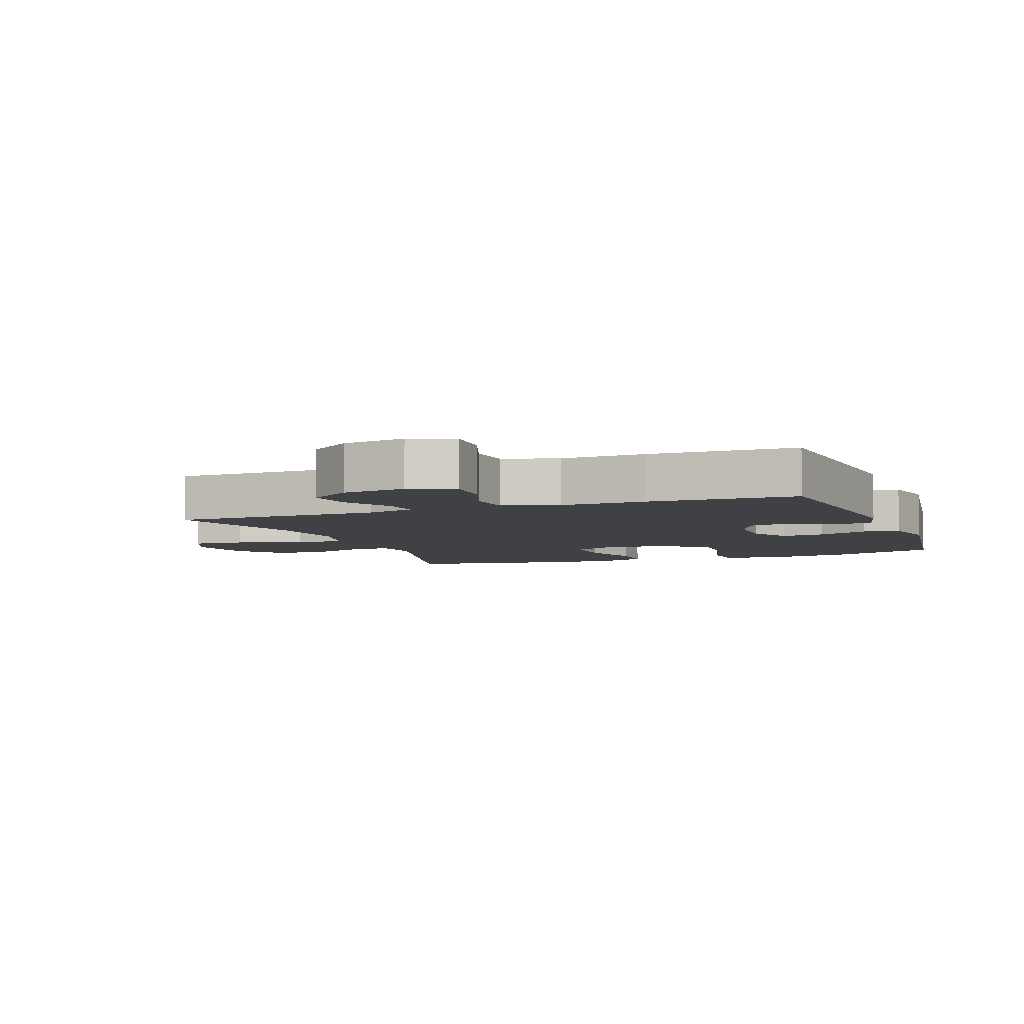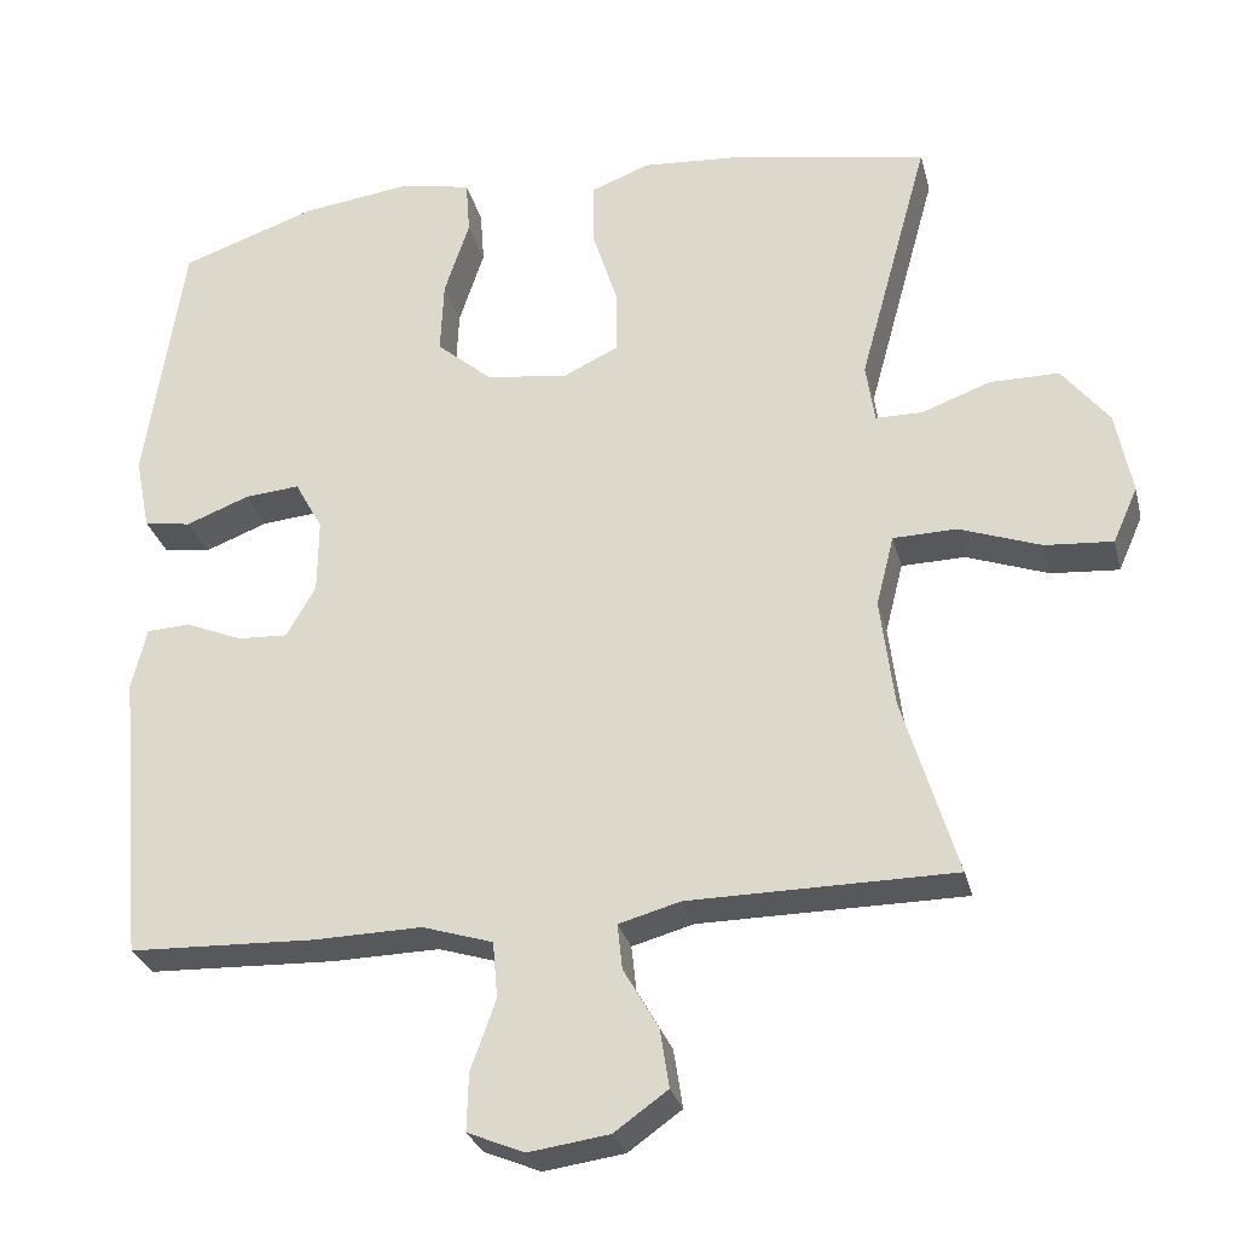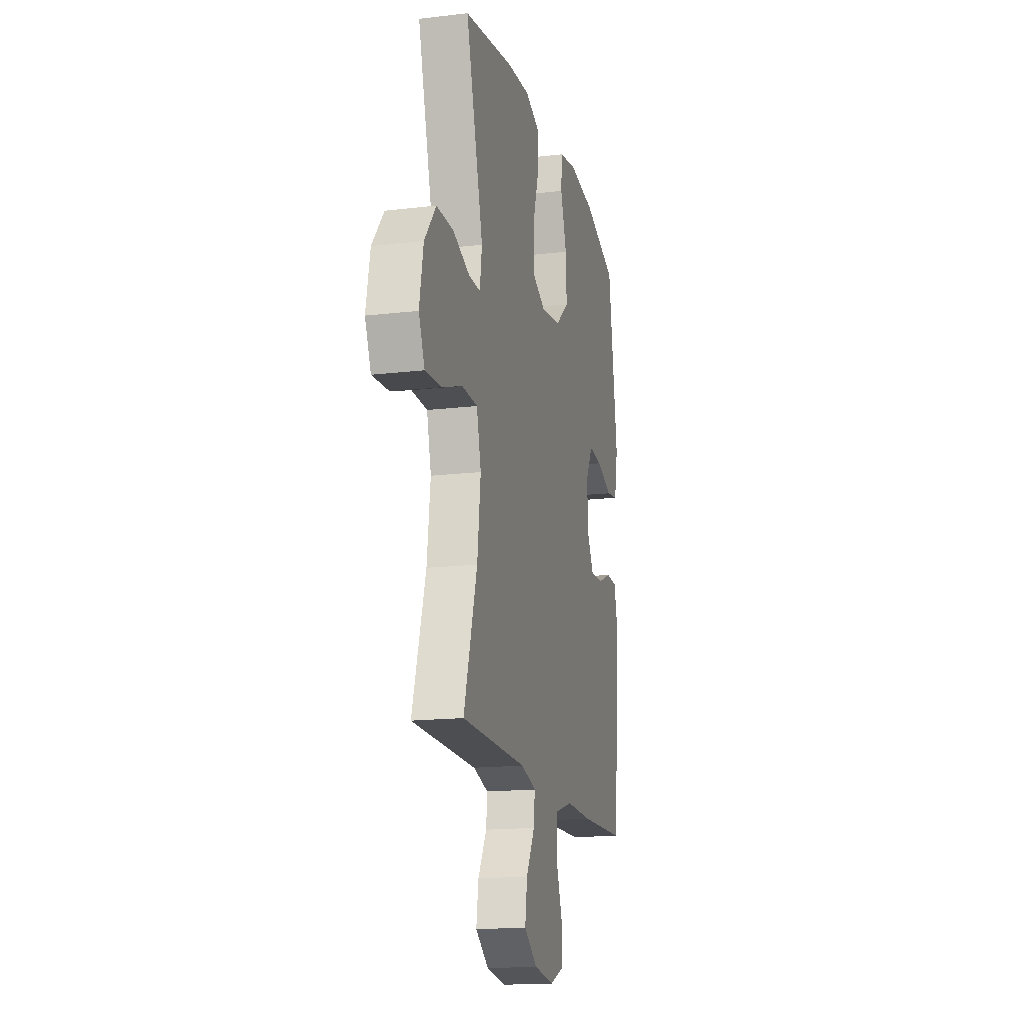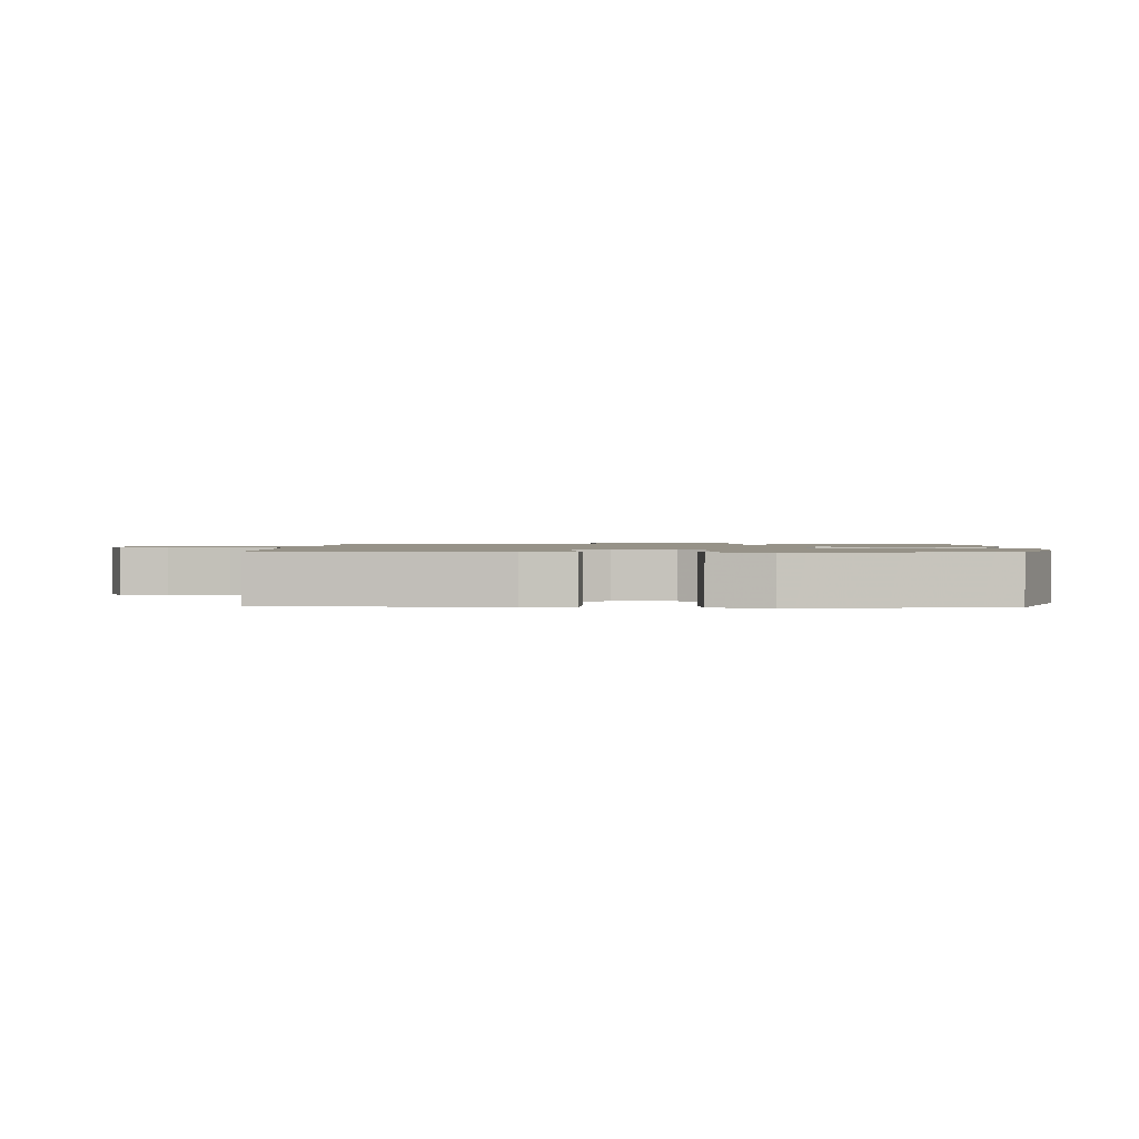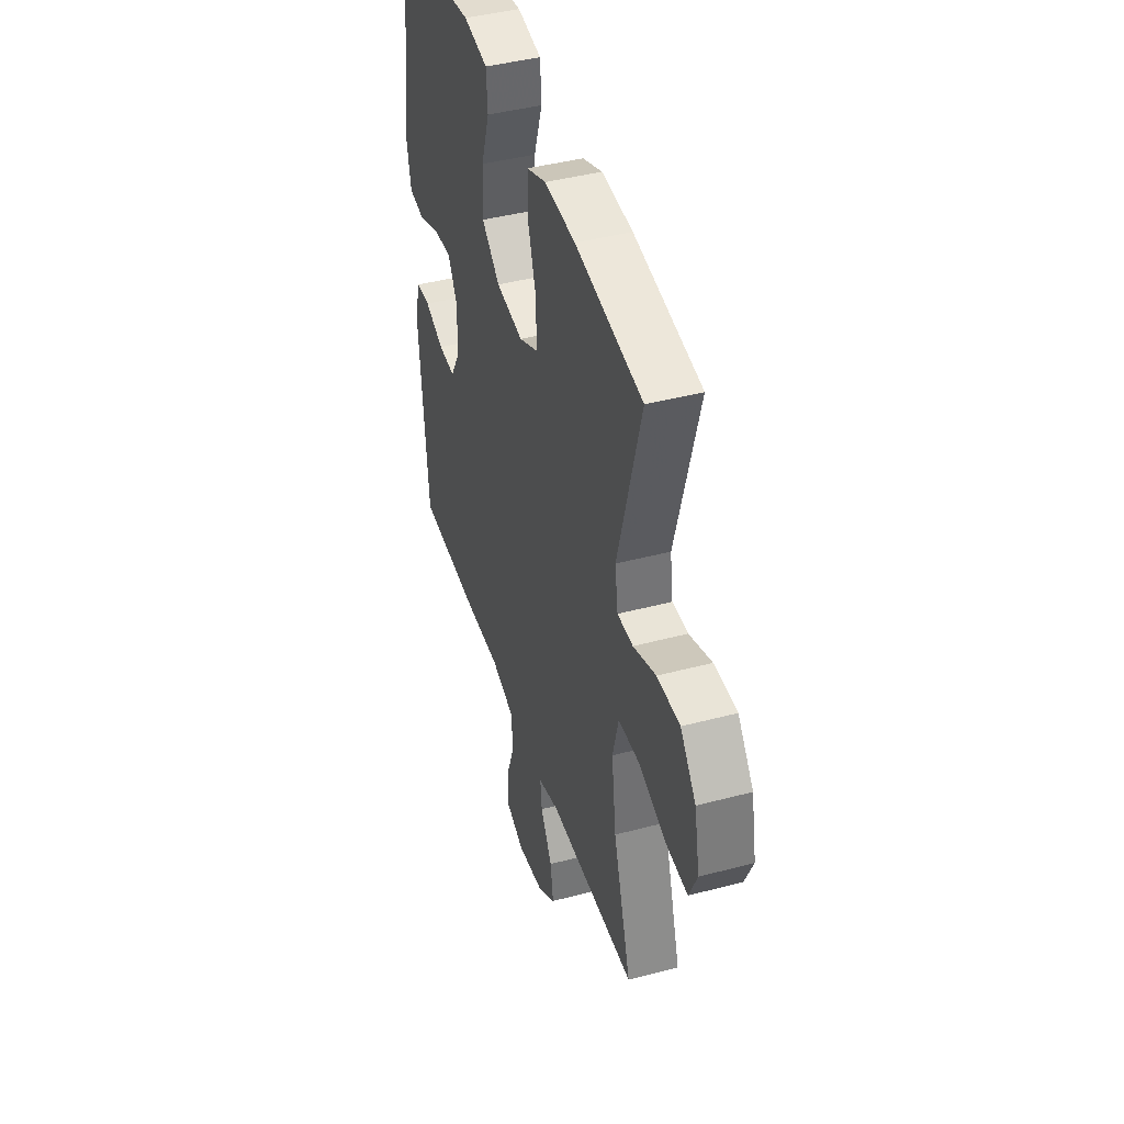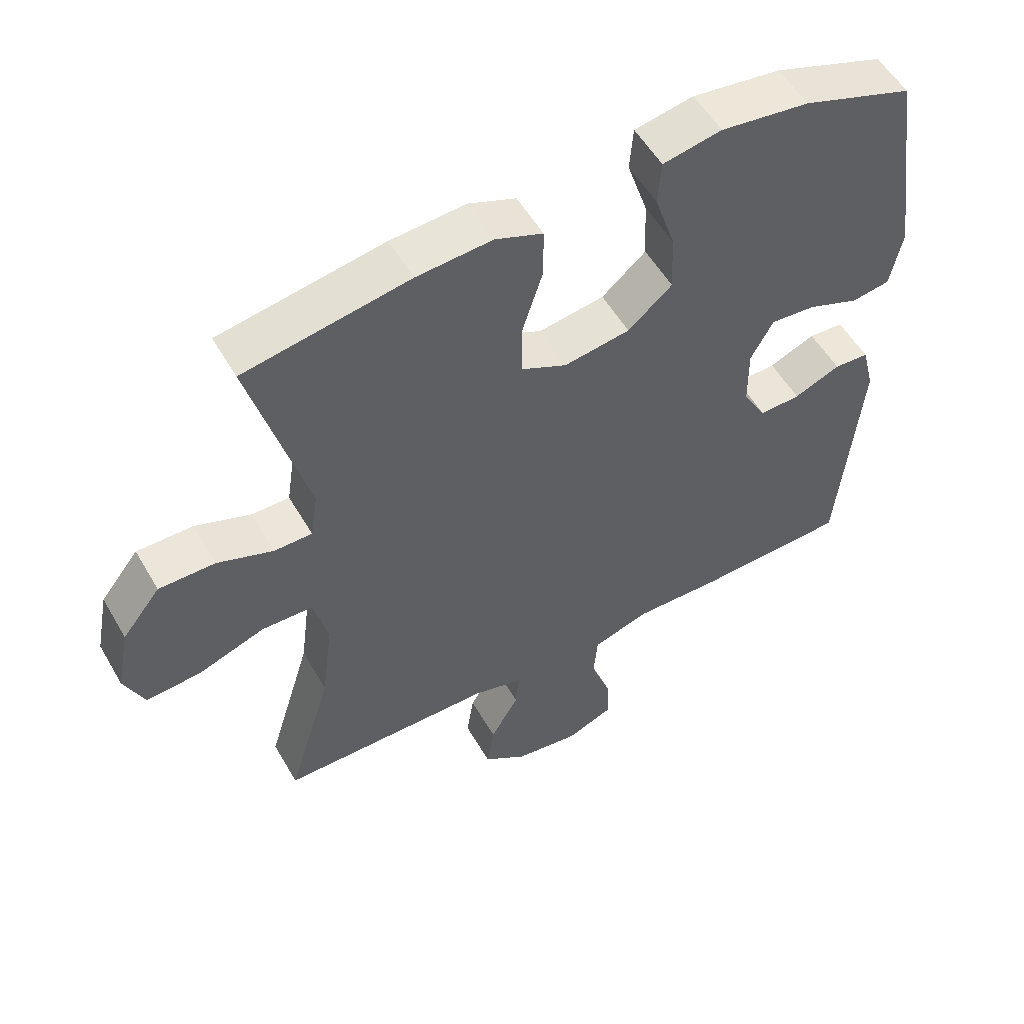
<metadata>
{"format":"obj","ext":"obj","renderer":"f3d","projection":"perspective","resolution":1024,"background":"white","views":[{"elev":-5.7,"azim":-159.3,"up":"+Y"},{"elev":-28.4,"azim":13.6,"up":"+Z"},{"elev":-16.4,"azim":103.6,"up":"+Z"},{"elev":1.2,"azim":-87.2,"up":"+Y"},{"elev":42.9,"azim":72.5,"up":"+Z"},{"elev":54.2,"azim":150.4,"up":"+Z"}]}
</metadata>
<code>
v 0.5 0.07 -0.5
v 0.174 0.07 -0.503
v 0.098 0.07 -0.524
v 0.104 0.07 -0.58
v 0.147 0.07 -0.655
v 0.158 0.07 -0.727
v 0.092 0.07 -0.774
v -0.007 0.07 -0.788
v -0.077 0.07 -0.759
v -0.075 0.07 -0.688
v -0.044 0.07 -0.602
v -0.05 0.07 -0.532
v -0.137 0.07 -0.505
v -0.27 0.07 -0.508
v -0.5 0.07 -0.5
v -0.532 0.07 -0.141
v -0.513 0.07 -0.065
v -0.46 0.07 -0.062
v -0.39 0.07 -0.091
v -0.328 0.07 -0.094
v -0.292 0.07 -0.031
v -0.291 0.07 0.06
v -0.325 0.07 0.122
v -0.393 0.07 0.116
v -0.471 0.07 0.086
v -0.529 0.07 0.095
v -0.547 0.07 0.185
v -0.5 0.07 0.5
v -0.333 0.07 0.558
v -0.199 0.07 0.576
v -0.11 0.07 0.559
v -0.105 0.07 0.492
v -0.136 0.07 0.398
v -0.14 0.07 0.308
v -0.073 0.07 0.251
v 0.027 0.07 0.236
v 0.096 0.07 0.269
v 0.096 0.07 0.35
v 0.065 0.07 0.447
v 0.065 0.07 0.523
v 0.137 0.07 0.551
v 0.251 0.07 0.543
v 0.5 0.07 0.5
v 0.414 0.07 0.187
v 0.425 0.07 0.114
v 0.483 0.07 0.114
v 0.567 0.07 0.145
v 0.652 0.07 0.145
v 0.71 0.07 0.072
v 0.73 0.07 -0.03
v 0.7 0.07 -0.098
v 0.617 0.07 -0.092
v 0.516 0.07 -0.056
v 0.438 0.07 -0.058
v 0.416 0.07 -0.145
v 0.433 0.07 -0.279
v 0.5 0 -0.5
v 0.174 0 -0.503
v 0.098 0 -0.524
v 0.104 0 -0.58
v 0.147 0 -0.655
v 0.158 0 -0.727
v 0.092 0 -0.774
v -0.007 0 -0.788
v -0.077 0 -0.759
v -0.075 0 -0.688
v -0.044 0 -0.602
v -0.05 0 -0.532
v -0.137 0 -0.505
v -0.27 0 -0.508
v -0.5 0 -0.5
v -0.532 0 -0.141
v -0.513 0 -0.065
v -0.46 0 -0.062
v -0.39 0 -0.091
v -0.328 0 -0.094
v -0.292 0 -0.031
v -0.291 0 0.06
v -0.325 0 0.122
v -0.393 0 0.116
v -0.471 0 0.086
v -0.529 0 0.095
v -0.547 0 0.185
v -0.5 0 0.5
v -0.333 0 0.558
v -0.199 0 0.576
v -0.11 0 0.559
v -0.105 0 0.492
v -0.136 0 0.398
v -0.14 0 0.308
v -0.073 0 0.251
v 0.027 0 0.236
v 0.096 0 0.269
v 0.096 0 0.35
v 0.065 0 0.447
v 0.065 0 0.523
v 0.137 0 0.551
v 0.251 0 0.543
v 0.5 0 0.5
v 0.414 0 0.187
v 0.425 0 0.114
v 0.483 0 0.114
v 0.567 0 0.145
v 0.652 0 0.145
v 0.71 0 0.072
v 0.73 0 -0.03
v 0.7 0 -0.098
v 0.617 0 -0.092
v 0.516 0 -0.056
v 0.438 0 -0.058
v 0.416 0 -0.145
v 0.433 0 -0.279
f 50 51 52 53
f 50 53 54
f 49 50 54
f 46 47 48 49
f 45 46 49 54
f 44 45 54 55
f 42 43 44
f 41 42 44 55
f 38 39 40 41
f 37 38 41 55
f 30 31 32 33
f 30 33 34
f 29 30 34
f 28 29 34
f 27 28 34 35
f 24 25 26 27
f 23 24 27 35
f 16 17 18 19
f 16 19 20
f 13 14 15 16
f 12 13 16 20
f 8 9 10 11
f 8 11 12
f 7 8 12
f 4 5 6 7
f 3 4 7 12
f 2 3 12 20
f 56 1 2 20
f 36 37 55 56
f 22 23 35 36
f 21 22 36 56
f 20 21 56
f 109 108 107 106
f 110 109 106
f 110 106 105
f 105 104 103 102
f 110 105 102 101
f 111 110 101 100
f 100 99 98
f 111 100 98 97
f 97 96 95 94
f 111 97 94 93
f 89 88 87 86
f 90 89 86
f 90 86 85
f 90 85 84
f 91 90 84 83
f 83 82 81 80
f 91 83 80 79
f 75 74 73 72
f 76 75 72
f 72 71 70 69
f 76 72 69 68
f 67 66 65 64
f 68 67 64
f 68 64 63
f 63 62 61 60
f 68 63 60 59
f 76 68 59 58
f 76 58 57 112
f 112 111 93 92
f 92 91 79 78
f 112 92 78 77
f 112 77 76
f 1 57 58 2
f 2 58 59 3
f 3 59 60 4
f 4 60 61 5
f 5 61 62 6
f 6 62 63 7
f 7 63 64 8
f 8 64 65 9
f 9 65 66 10
f 10 66 67 11
f 11 67 68 12
f 12 68 69 13
f 13 69 70 14
f 14 70 71 15
f 15 71 72 16
f 16 72 73 17
f 17 73 74 18
f 18 74 75 19
f 19 75 76 20
f 20 76 77 21
f 21 77 78 22
f 22 78 79 23
f 23 79 80 24
f 24 80 81 25
f 25 81 82 26
f 26 82 83 27
f 27 83 84 28
f 28 84 85 29
f 29 85 86 30
f 30 86 87 31
f 31 87 88 32
f 32 88 89 33
f 33 89 90 34
f 34 90 91 35
f 35 91 92 36
f 36 92 93 37
f 37 93 94 38
f 38 94 95 39
f 39 95 96 40
f 40 96 97 41
f 41 97 98 42
f 42 98 99 43
f 43 99 100 44
f 44 100 101 45
f 45 101 102 46
f 46 102 103 47
f 47 103 104 48
f 48 104 105 49
f 49 105 106 50
f 50 106 107 51
f 51 107 108 52
f 52 108 109 53
f 53 109 110 54
f 54 110 111 55
f 55 111 112 56
f 56 112 57 1

</code>
